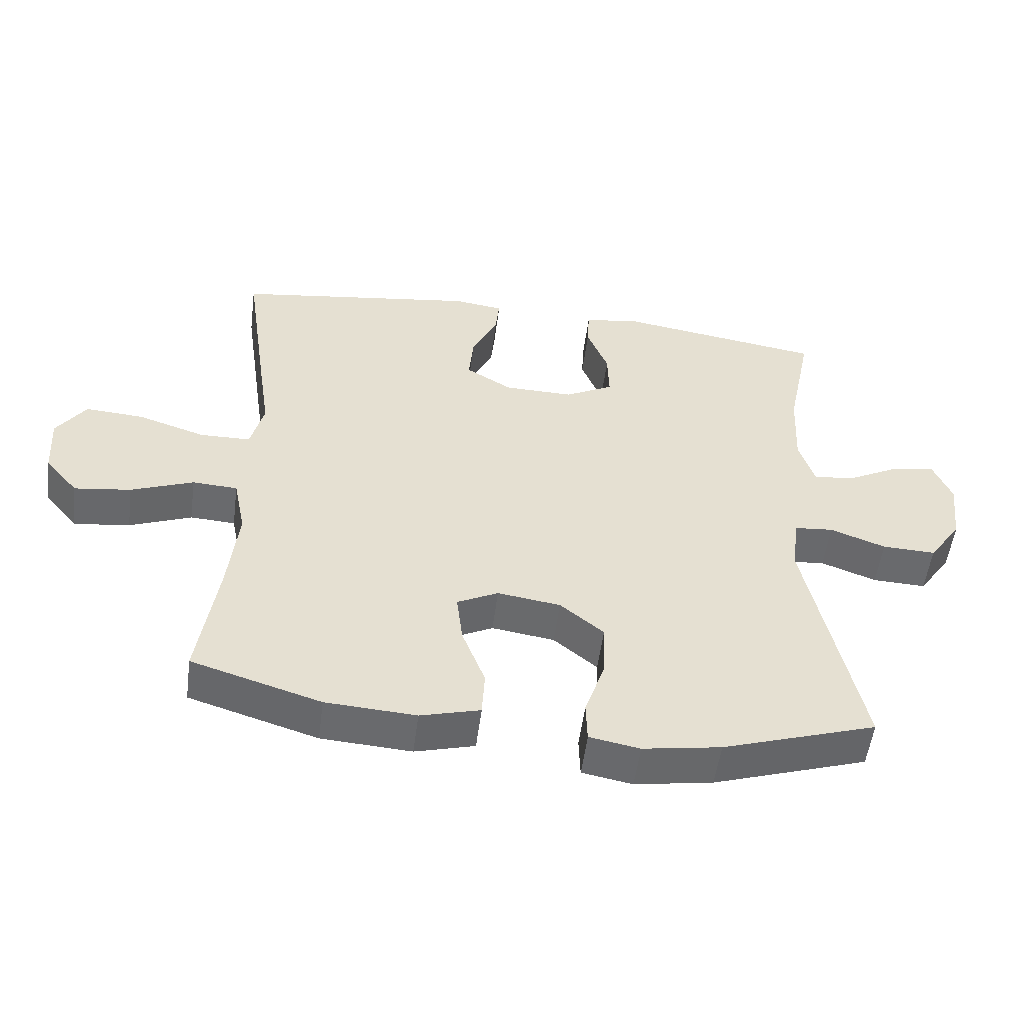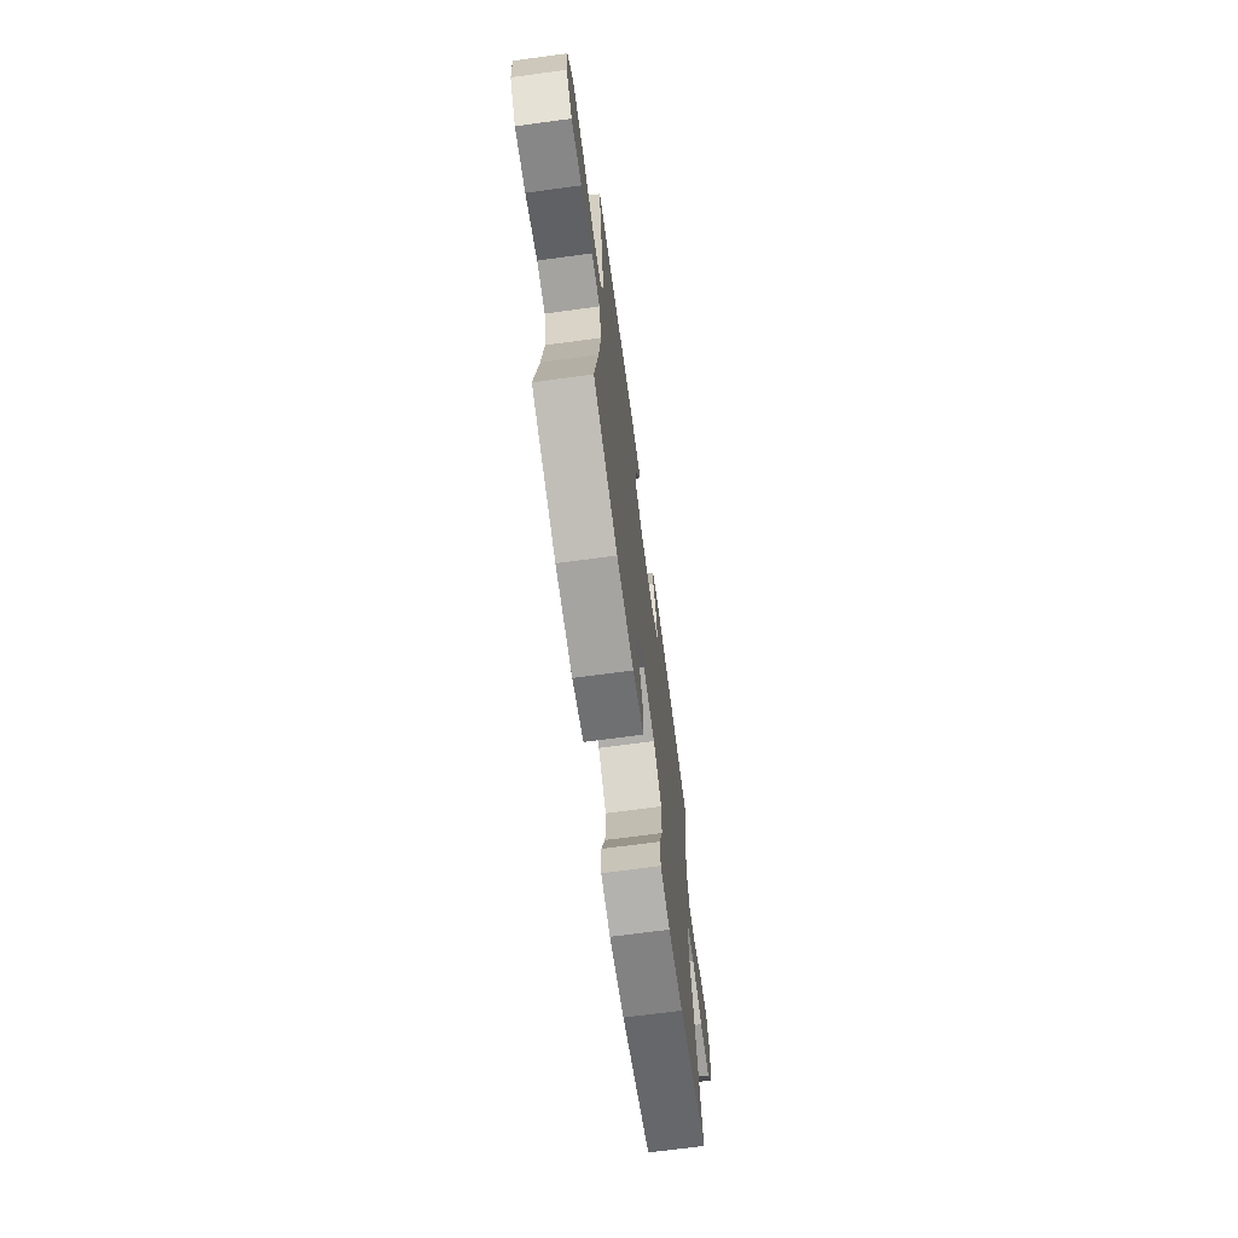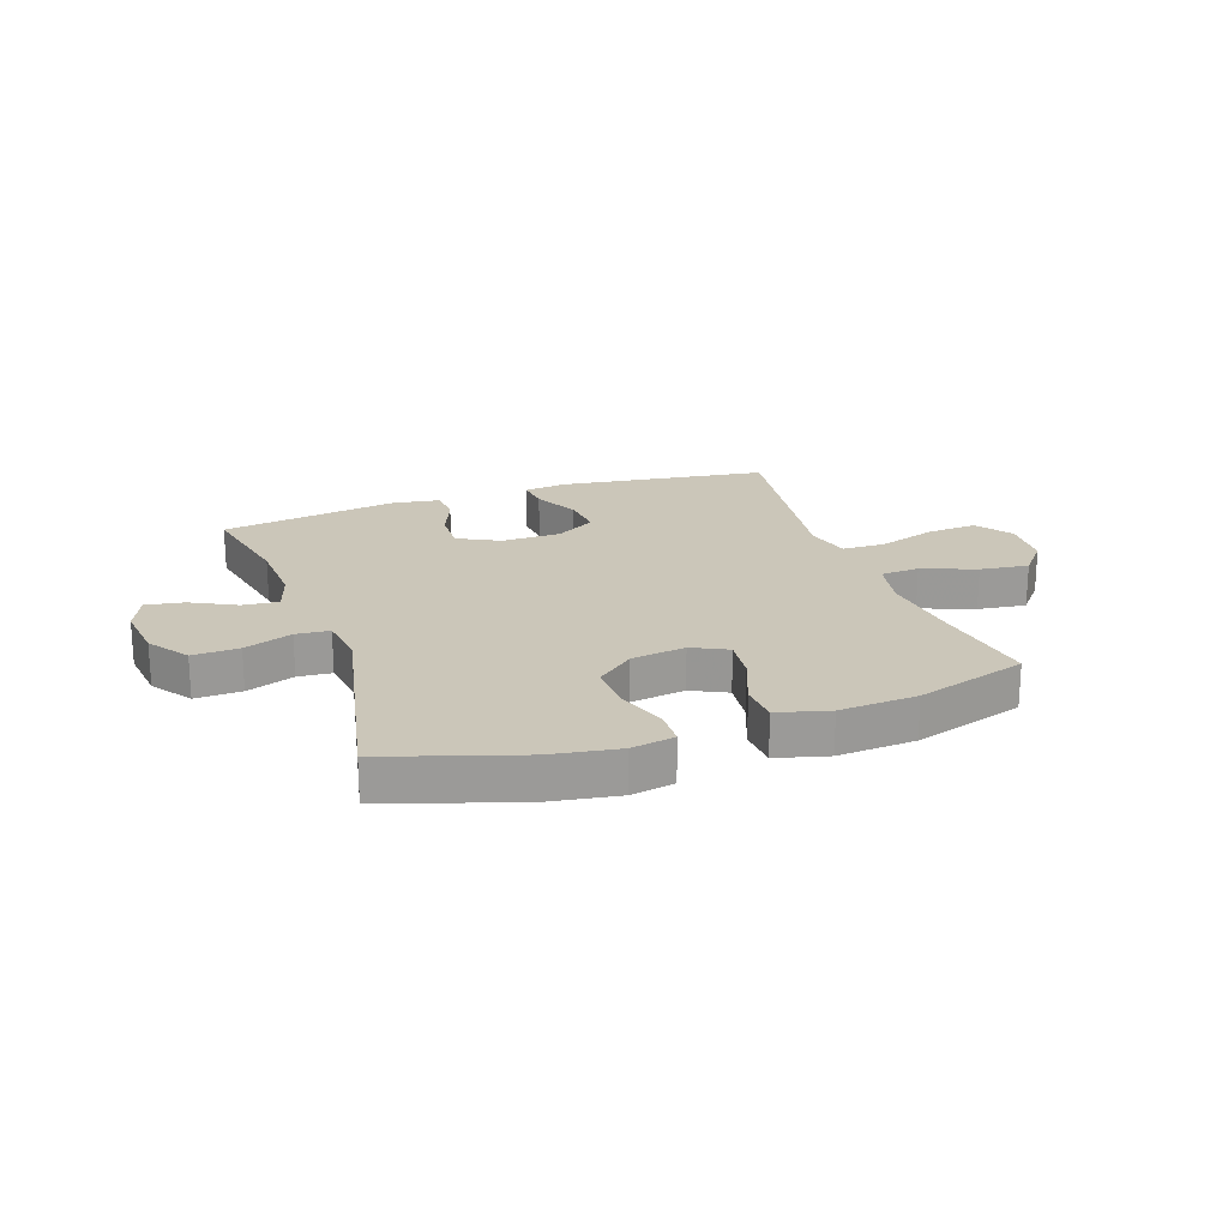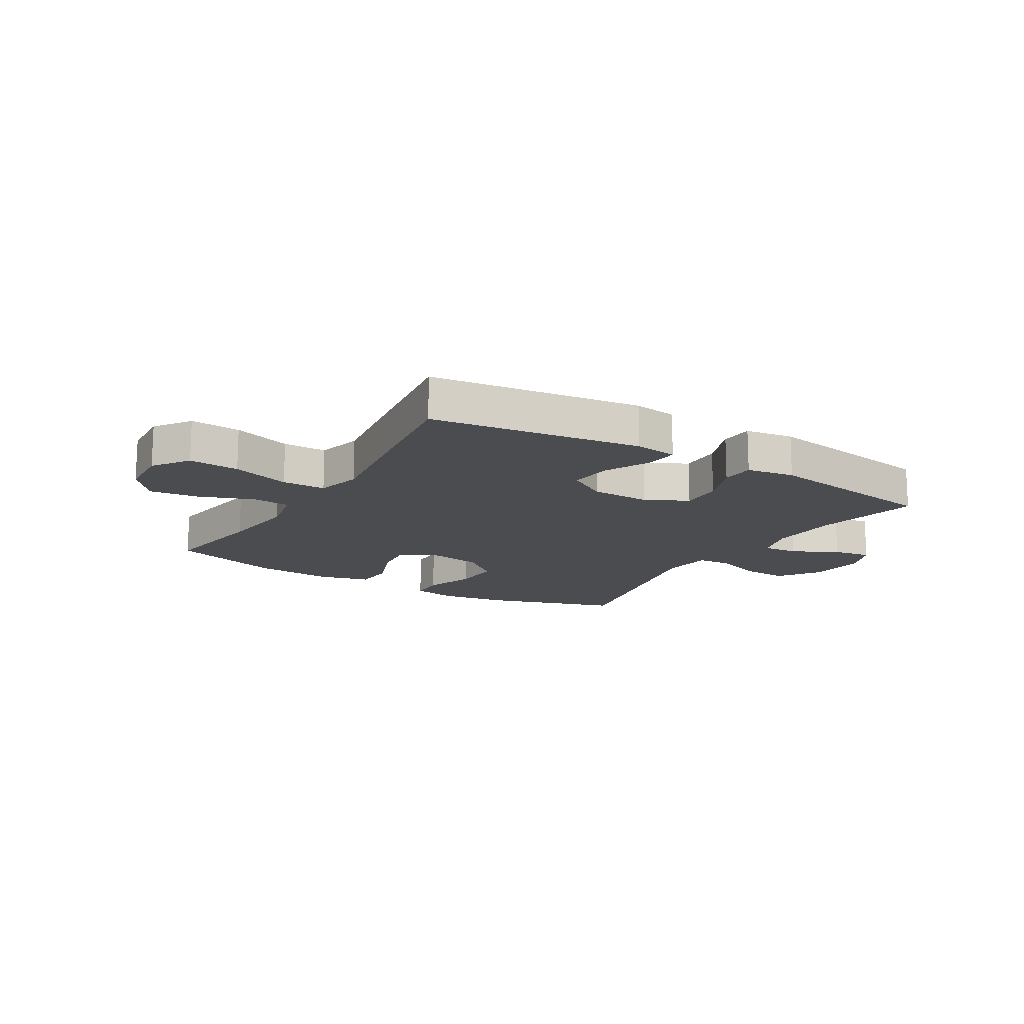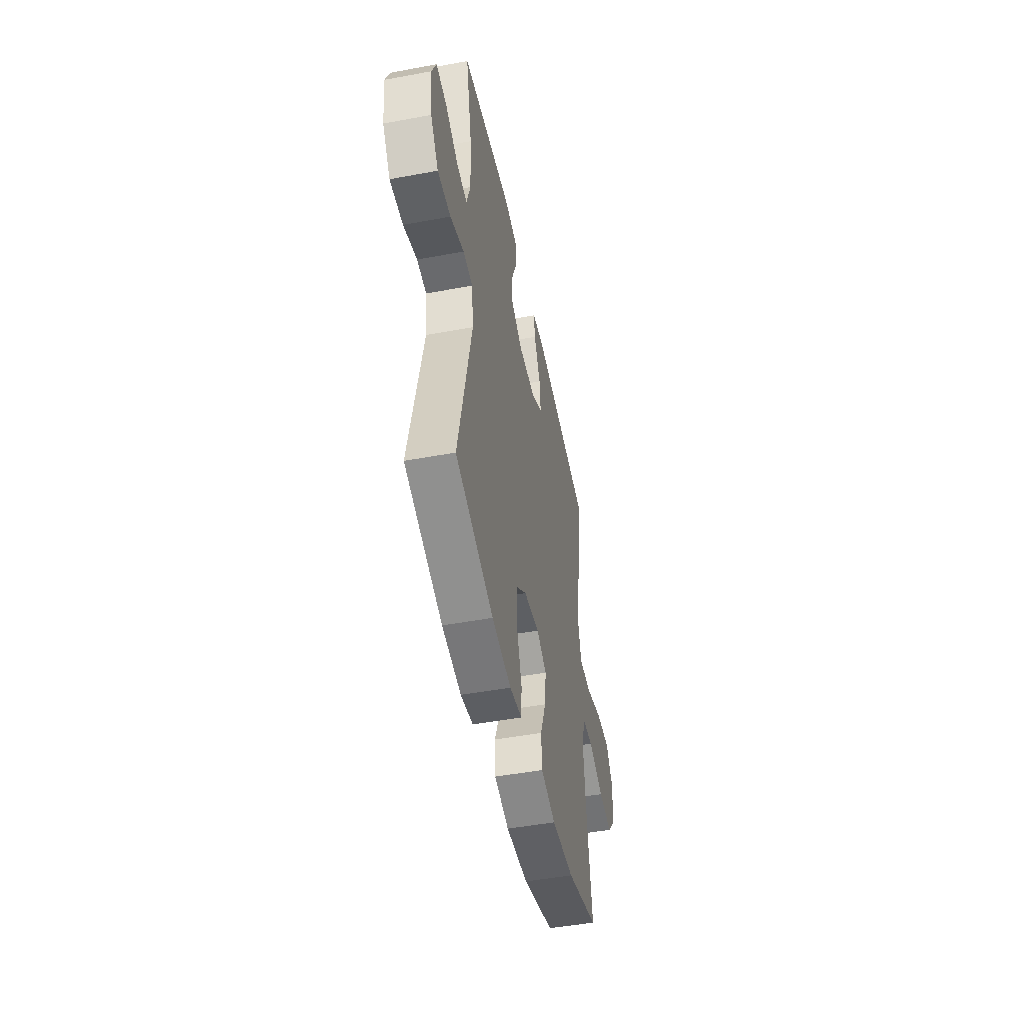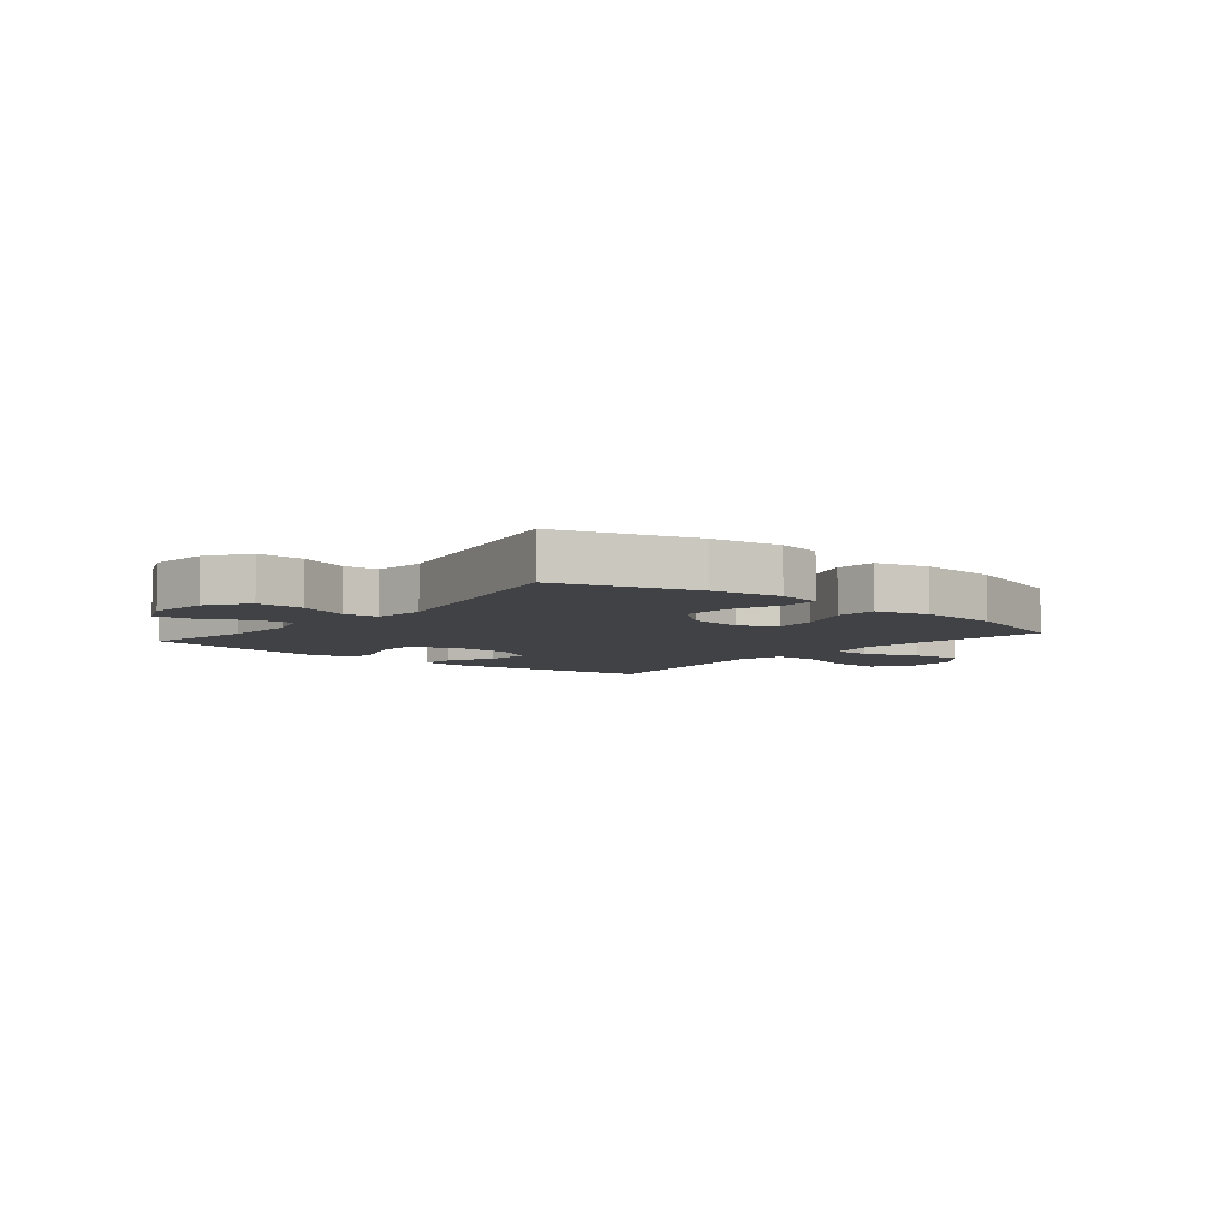
<metadata>
{"format":"obj","ext":"obj","renderer":"f3d","projection":"perspective","resolution":1024,"background":"white","views":[{"elev":-53.0,"azim":-7.3,"up":"+Z"},{"elev":-69.6,"azim":-82.3,"up":"+Z"},{"elev":20.9,"azim":160.7,"up":"+Y"},{"elev":-15.1,"azim":-31.2,"up":"+Y"},{"elev":-48.5,"azim":101.7,"up":"+Z"},{"elev":-6.3,"azim":140.3,"up":"+Y"}]}
</metadata>
<code>
v -0.5 0.07 0.5
v -0.134 0.07 0.551
v -0.059 0.07 0.541
v -0.065 0.07 0.484
v -0.104 0.07 0.403
v -0.111 0.07 0.329
v -0.041 0.07 0.287
v 0.063 0.07 0.285
v 0.136 0.07 0.323
v 0.134 0.07 0.396
v 0.102 0.07 0.477
v 0.105 0.07 0.535
v 0.189 0.07 0.548
v 0.5 0.07 0.5
v 0.462 0.07 0.315
v 0.456 0.07 0.192
v 0.479 0.07 0.117
v 0.541 0.07 0.123
v 0.62 0.07 0.164
v 0.687 0.07 0.175
v 0.715 0.07 0.108
v 0.703 0.07 0.008
v 0.654 0.07 -0.062
v 0.573 0.07 -0.059
v 0.489 0.07 -0.028
v 0.43 0.07 -0.033
v 0.419 0.07 -0.121
v 0.5 0.07 -0.5
v 0.267 0.07 -0.575
v 0.149 0.07 -0.594
v 0.073 0.07 -0.58
v 0.071 0.07 -0.518
v 0.101 0.07 -0.43
v 0.104 0.07 -0.345
v 0.038 0.07 -0.291
v -0.057 0.07 -0.277
v -0.119 0.07 -0.308
v -0.11 0.07 -0.384
v -0.075 0.07 -0.475
v -0.079 0.07 -0.545
v -0.169 0.07 -0.569
v -0.305 0.07 -0.56
v -0.5 0.07 -0.5
v -0.471 0.07 -0.307
v -0.456 0.07 -0.169
v -0.474 0.07 -0.08
v -0.542 0.07 -0.076
v -0.636 0.07 -0.112
v -0.721 0.07 -0.123
v -0.771 0.07 -0.063
v -0.777 0.07 0.03
v -0.733 0.07 0.093
v -0.645 0.07 0.087
v -0.543 0.07 0.054
v -0.467 0.07 0.055
v -0.447 0.07 0.134
v -0.465 0.07 0.256
v -0.5 0 0.5
v -0.134 0 0.551
v -0.059 0 0.541
v -0.065 0 0.484
v -0.104 0 0.403
v -0.111 0 0.329
v -0.041 0 0.287
v 0.063 0 0.285
v 0.136 0 0.323
v 0.134 0 0.396
v 0.102 0 0.477
v 0.105 0 0.535
v 0.189 0 0.548
v 0.5 0 0.5
v 0.462 0 0.315
v 0.456 0 0.192
v 0.479 0 0.117
v 0.541 0 0.123
v 0.62 0 0.164
v 0.687 0 0.175
v 0.715 0 0.108
v 0.703 0 0.008
v 0.654 0 -0.062
v 0.573 0 -0.059
v 0.489 0 -0.028
v 0.43 0 -0.033
v 0.419 0 -0.121
v 0.5 0 -0.5
v 0.267 0 -0.575
v 0.149 0 -0.594
v 0.073 0 -0.58
v 0.071 0 -0.518
v 0.101 0 -0.43
v 0.104 0 -0.345
v 0.038 0 -0.291
v -0.057 0 -0.277
v -0.119 0 -0.308
v -0.11 0 -0.384
v -0.075 0 -0.475
v -0.079 0 -0.545
v -0.169 0 -0.569
v -0.305 0 -0.56
v -0.5 0 -0.5
v -0.471 0 -0.307
v -0.456 0 -0.169
v -0.474 0 -0.08
v -0.542 0 -0.076
v -0.636 0 -0.112
v -0.721 0 -0.123
v -0.771 0 -0.063
v -0.777 0 0.03
v -0.733 0 0.093
v -0.645 0 0.087
v -0.543 0 0.054
v -0.467 0 0.055
v -0.447 0 0.134
v -0.465 0 0.256
f 56 57 1 2
f 55 56 2 3
f 51 52 53 54
f 51 54 55
f 50 51 55
f 47 48 49 50
f 47 50 55
f 46 47 55 3
f 41 42 43 44
f 41 44 45
f 38 39 40 41
f 37 38 41 45
f 36 37 45 46
f 30 31 32 33
f 30 33 34
f 27 28 29 30
f 26 27 30 34
f 22 23 24 25
f 22 25 26
f 21 22 26
f 18 19 20 21
f 17 18 21 26
f 16 17 26 34
f 12 13 14 15
f 10 11 12 15
f 9 10 15 16
f 8 9 16 34
f 46 3 4 5
f 46 5 6
f 35 36 46 6
f 7 8 34 35
f 6 7 35
f 59 58 114 113
f 60 59 113 112
f 111 110 109 108
f 112 111 108
f 112 108 107
f 107 106 105 104
f 112 107 104
f 60 112 104 103
f 101 100 99 98
f 102 101 98
f 98 97 96 95
f 102 98 95 94
f 103 102 94 93
f 90 89 88 87
f 91 90 87
f 87 86 85 84
f 91 87 84 83
f 82 81 80 79
f 83 82 79
f 83 79 78
f 78 77 76 75
f 83 78 75 74
f 91 83 74 73
f 72 71 70 69
f 72 69 68 67
f 73 72 67 66
f 91 73 66 65
f 62 61 60 103
f 63 62 103
f 63 103 93 92
f 92 91 65 64
f 92 64 63
f 1 58 59 2
f 2 59 60 3
f 3 60 61 4
f 4 61 62 5
f 5 62 63 6
f 6 63 64 7
f 7 64 65 8
f 8 65 66 9
f 9 66 67 10
f 10 67 68 11
f 11 68 69 12
f 12 69 70 13
f 13 70 71 14
f 14 71 72 15
f 15 72 73 16
f 16 73 74 17
f 17 74 75 18
f 18 75 76 19
f 19 76 77 20
f 20 77 78 21
f 21 78 79 22
f 22 79 80 23
f 23 80 81 24
f 24 81 82 25
f 25 82 83 26
f 26 83 84 27
f 27 84 85 28
f 28 85 86 29
f 29 86 87 30
f 30 87 88 31
f 31 88 89 32
f 32 89 90 33
f 33 90 91 34
f 34 91 92 35
f 35 92 93 36
f 36 93 94 37
f 37 94 95 38
f 38 95 96 39
f 39 96 97 40
f 40 97 98 41
f 41 98 99 42
f 42 99 100 43
f 43 100 101 44
f 44 101 102 45
f 45 102 103 46
f 46 103 104 47
f 47 104 105 48
f 48 105 106 49
f 49 106 107 50
f 50 107 108 51
f 51 108 109 52
f 52 109 110 53
f 53 110 111 54
f 54 111 112 55
f 55 112 113 56
f 56 113 114 57
f 57 114 58 1

</code>
